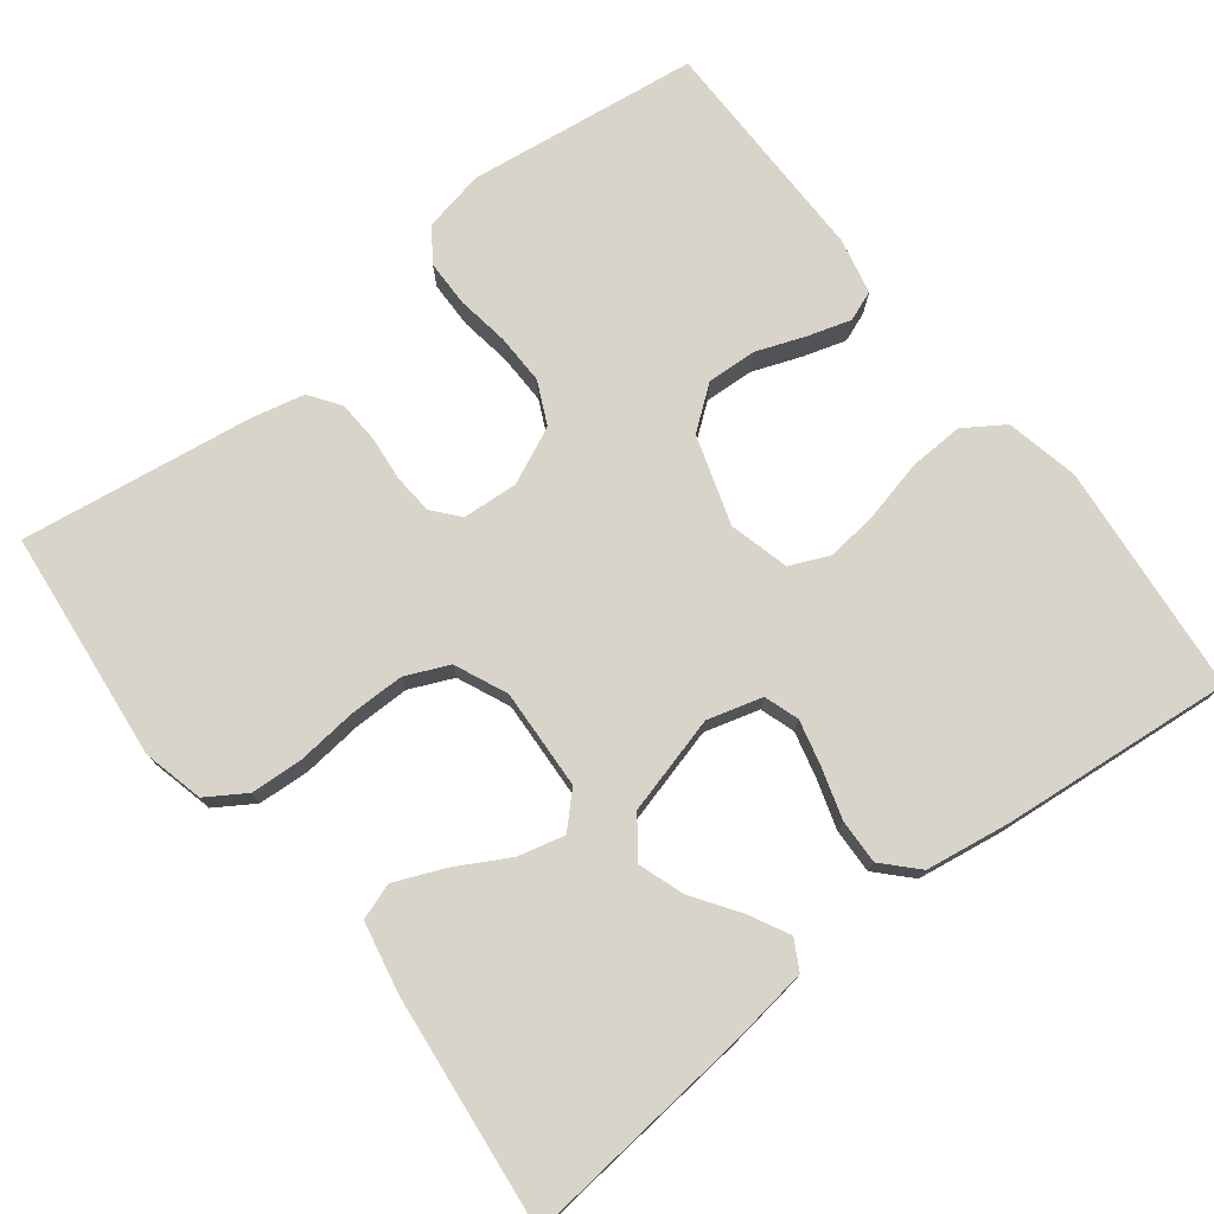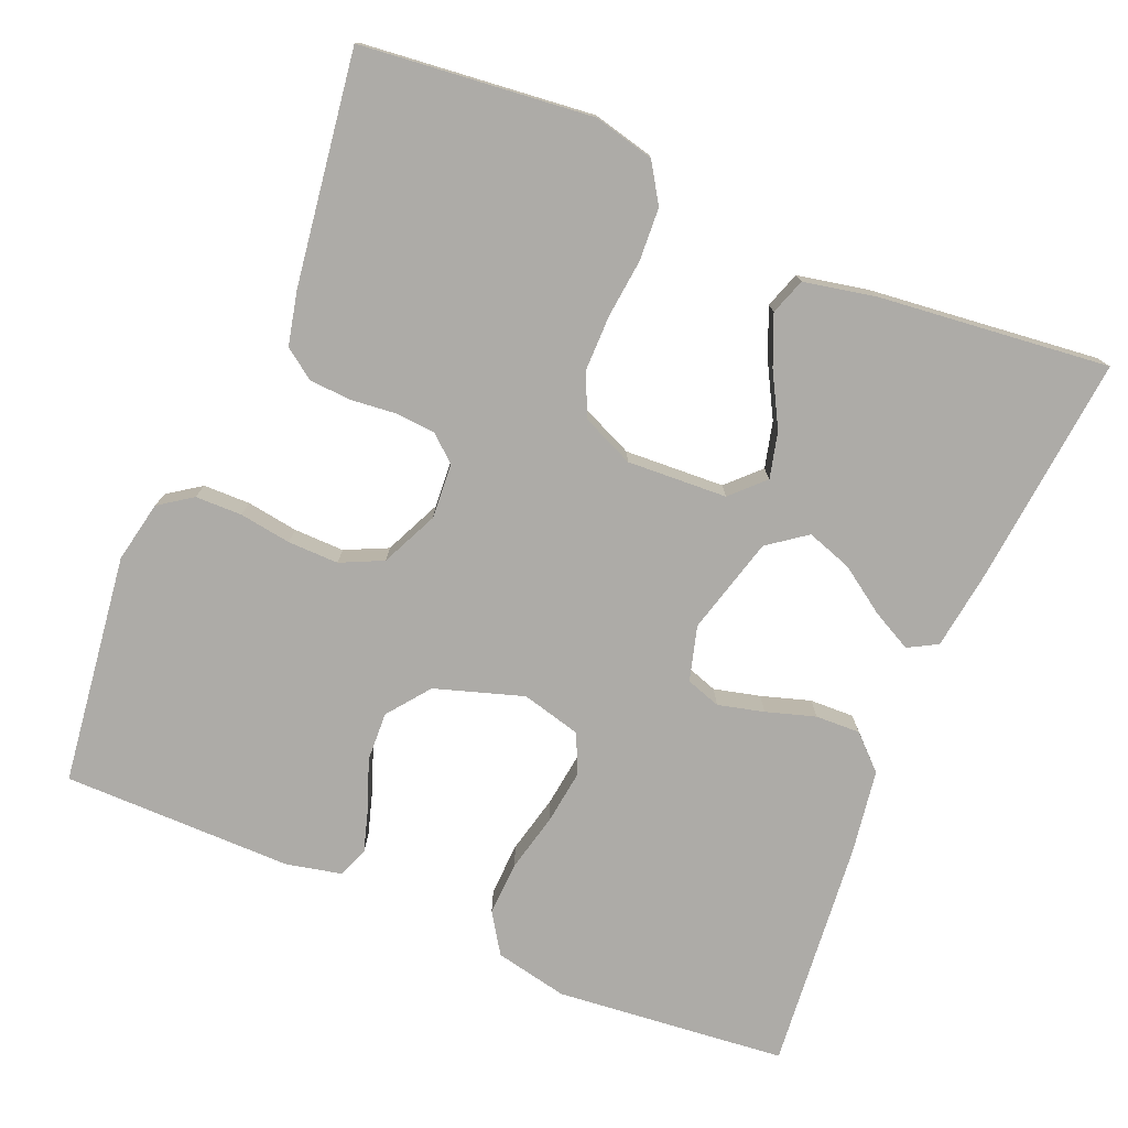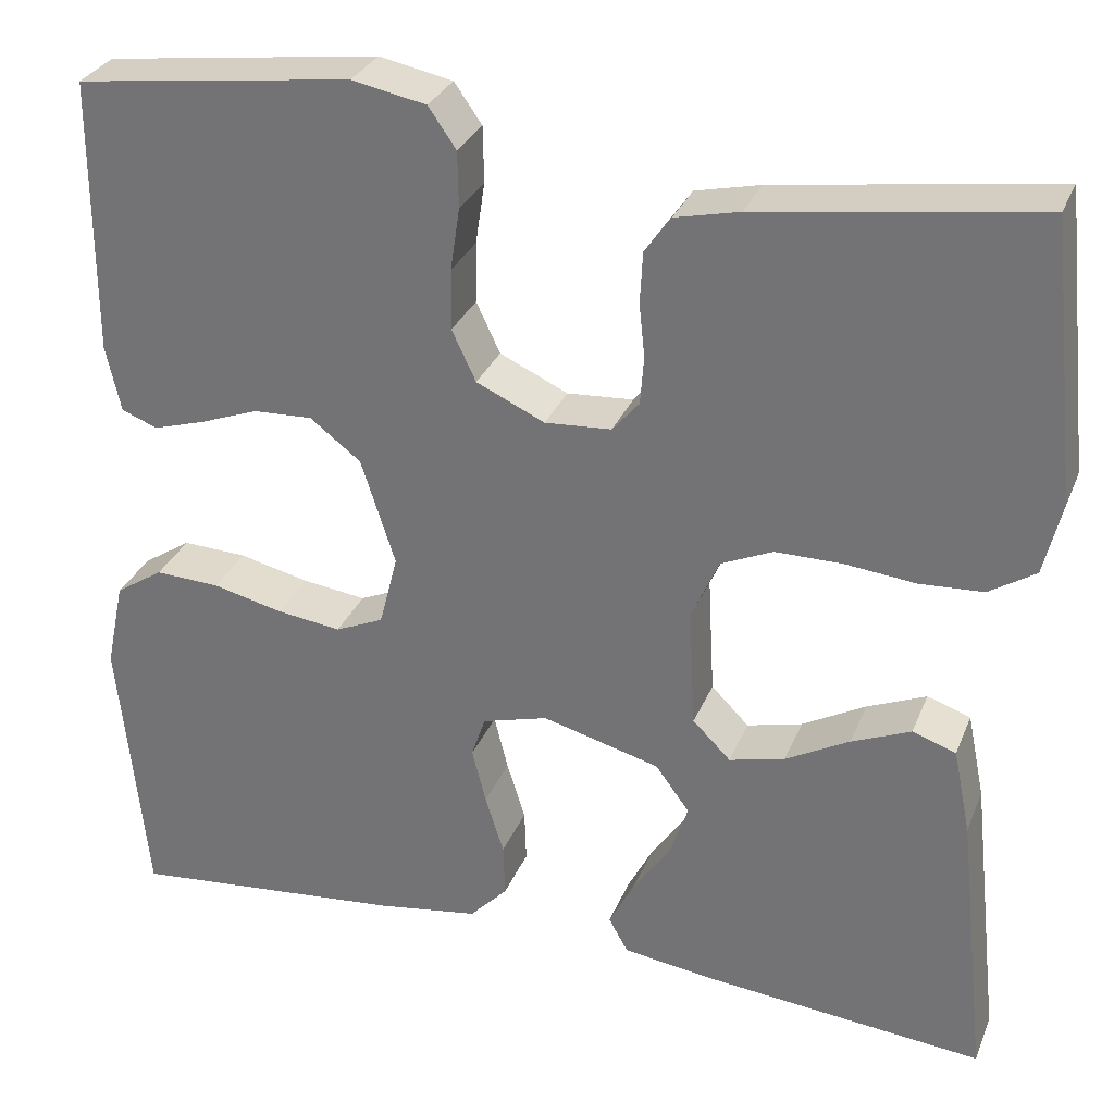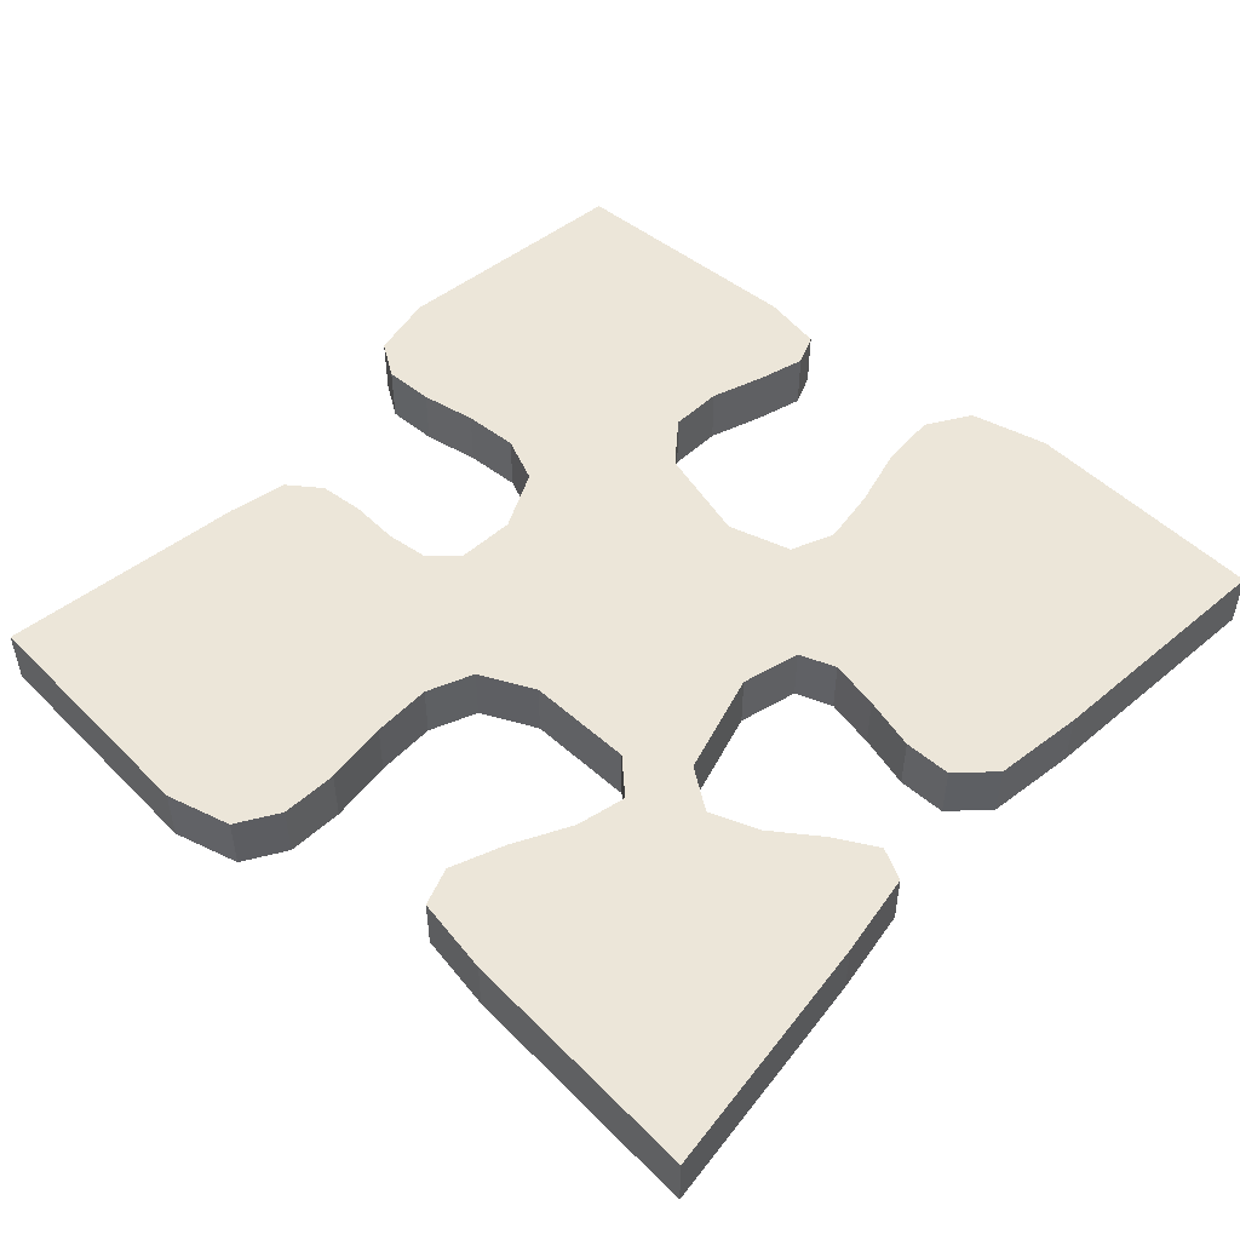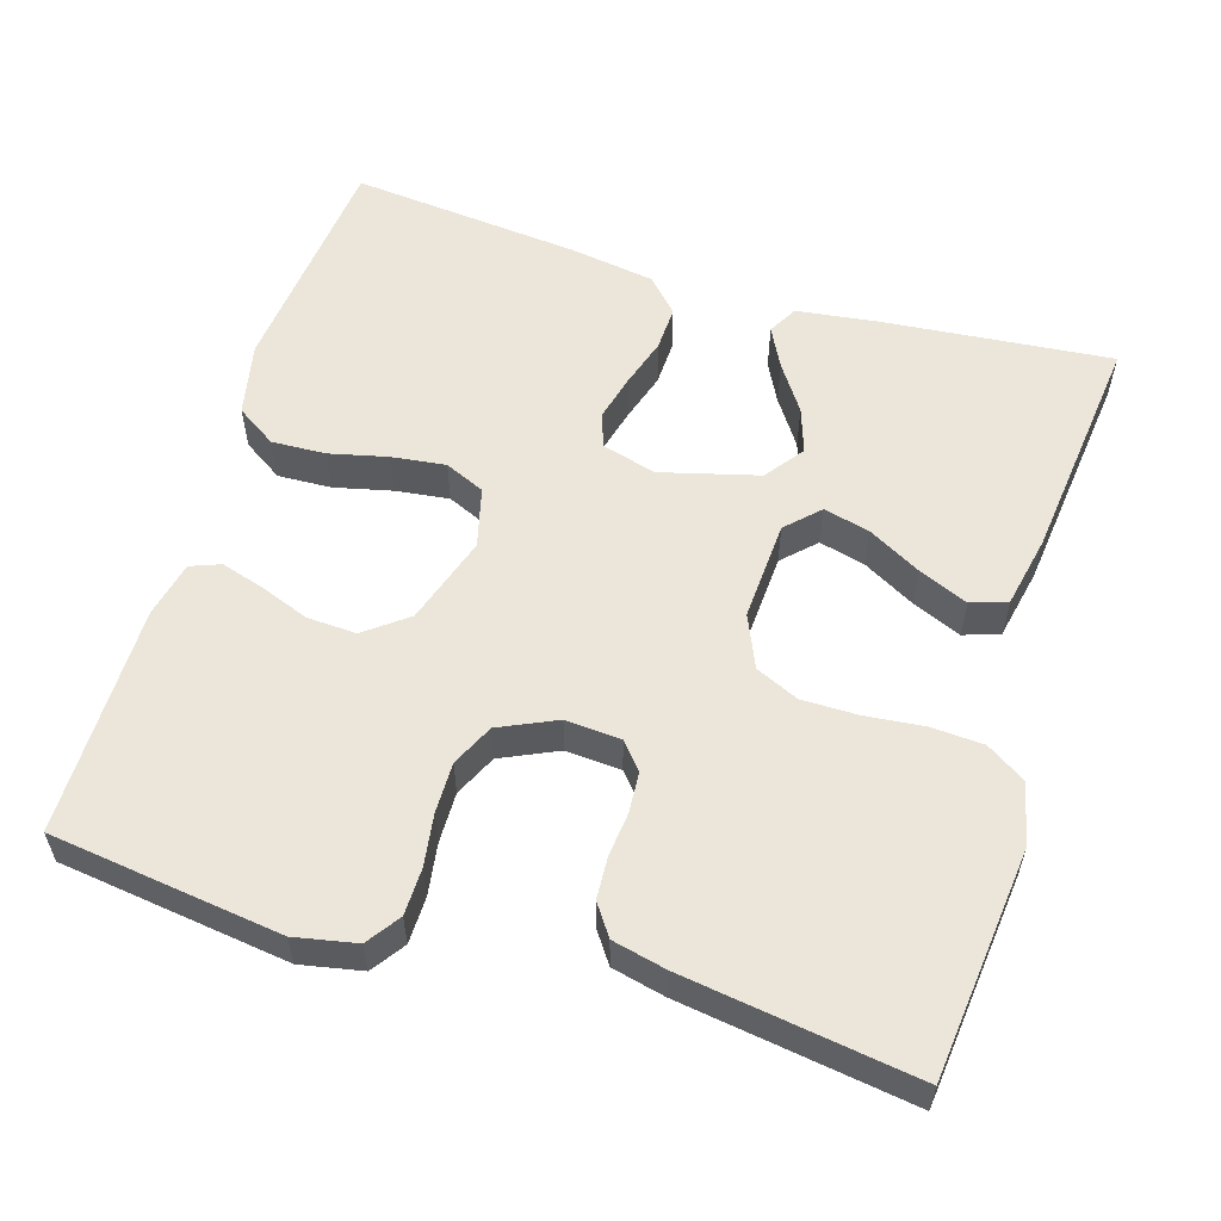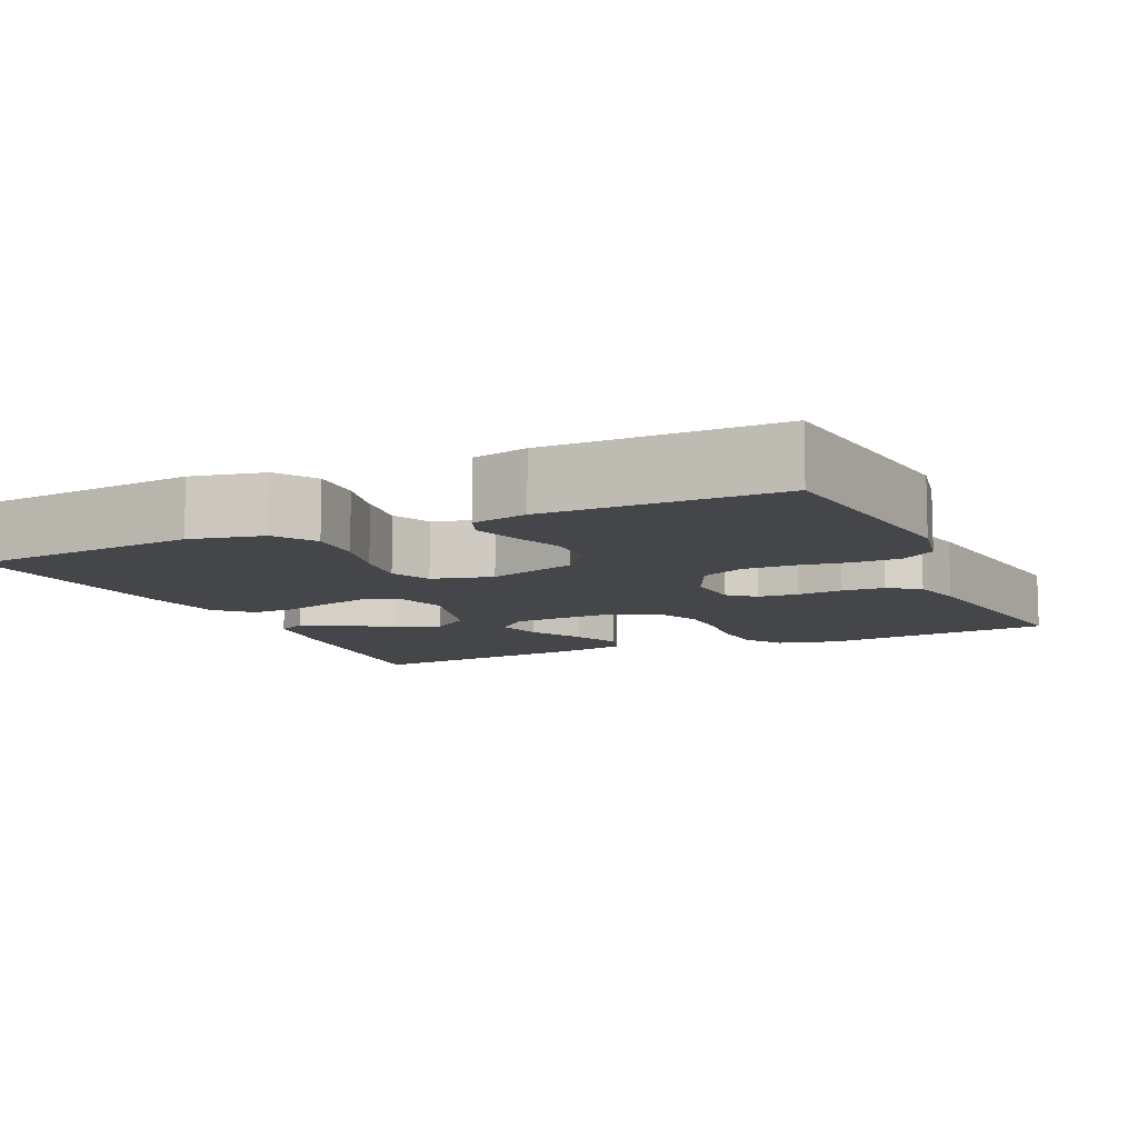
<metadata>
{"format":"obj","ext":"obj","renderer":"f3d","projection":"perspective","resolution":1024,"background":"white","views":[{"elev":75.5,"azim":142.1,"up":"+Y"},{"elev":-76.4,"azim":67.2,"up":"+Y"},{"elev":30.4,"azim":19.5,"up":"+Z"},{"elev":49.5,"azim":131.5,"up":"+Y"},{"elev":57.0,"azim":17.1,"up":"+Y"},{"elev":-9.8,"azim":-65.6,"up":"+Y"}]}
</metadata>
<code>
v -0.5 0.07 0.5
v -0.2 0.07 0.539
v -0.12 0.07 0.523
v -0.09 0.07 0.48
v -0.089 0.07 0.419
v -0.099 0.07 0.352
v -0.1 0.07 0.286
v -0.074 0.07 0.231
v 0 0.07 0.197
v 0.072 0.07 0.202
v 0.101 0.07 0.236
v 0.105 0.07 0.288
v 0.099 0.07 0.346
v 0.102 0.07 0.401
v 0.13 0.07 0.441
v 0.2 0.07 0.457
v 0.5 0.07 0.5
v 0.532 0.07 0.2
v 0.513 0.07 0.121
v 0.463 0.07 0.089
v 0.395 0.07 0.085
v 0.318 0.07 0.093
v 0.246 0.07 0.093
v 0.19 0.07 0.068
v 0.16 0.07 0
v 0.167 0.07 -0.13
v 0.208 0.07 -0.171
v 0.268 0.07 -0.156
v 0.337 0.07 -0.118
v 0.401 0.07 -0.091
v 0.448 0.07 -0.107
v 0.467 0.07 -0.2
v 0.5 0.07 -0.5
v 0.2 0.07 -0.471
v 0.097 0.07 -0.457
v 0.076 0.07 -0.419
v 0.103 0.07 -0.367
v 0.144 0.07 -0.307
v 0.164 0.07 -0.248
v 0.127 0.07 -0.198
v 0 0.07 -0.164
v -0.071 0.07 -0.184
v -0.086 0.07 -0.229
v -0.071 0.07 -0.289
v -0.051 0.07 -0.353
v -0.049 0.07 -0.411
v -0.09 0.07 -0.454
v -0.2 0.07 -0.471
v -0.5 0.07 -0.5
v -0.53 0.07 -0.2
v -0.51 0.07 -0.105
v -0.458 0.07 -0.071
v -0.388 0.07 -0.074
v -0.312 0.07 -0.092
v -0.242 0.07 -0.101
v -0.19 0.07 -0.078
v -0.17 0.07 0
v -0.207 0.07 0.115
v -0.262 0.07 0.157
v -0.326 0.07 0.154
v -0.39 0.07 0.13
v -0.446 0.07 0.113
v -0.485 0.07 0.128
v -0.501 0.07 0.2
v -0.5 0 0.5
v -0.2 0 0.539
v -0.12 0 0.523
v -0.09 0 0.48
v -0.089 0 0.419
v -0.099 0 0.352
v -0.1 0 0.286
v -0.074 0 0.231
v 0 0 0.197
v 0.072 0 0.202
v 0.101 0 0.236
v 0.105 0 0.288
v 0.099 0 0.346
v 0.102 0 0.401
v 0.13 0 0.441
v 0.2 0 0.457
v 0.5 0 0.5
v 0.532 0 0.2
v 0.513 0 0.121
v 0.463 0 0.089
v 0.395 0 0.085
v 0.318 0 0.093
v 0.246 0 0.093
v 0.19 0 0.068
v 0.16 0 0
v 0.167 0 -0.13
v 0.208 0 -0.171
v 0.268 0 -0.156
v 0.337 0 -0.118
v 0.401 0 -0.091
v 0.448 0 -0.107
v 0.467 0 -0.2
v 0.5 0 -0.5
v 0.2 0 -0.471
v 0.097 0 -0.457
v 0.076 0 -0.419
v 0.103 0 -0.367
v 0.144 0 -0.307
v 0.164 0 -0.248
v 0.127 0 -0.198
v 0 0 -0.164
v -0.071 0 -0.184
v -0.086 0 -0.229
v -0.071 0 -0.289
v -0.051 0 -0.353
v -0.049 0 -0.411
v -0.09 0 -0.454
v -0.2 0 -0.471
v -0.5 0 -0.5
v -0.53 0 -0.2
v -0.51 0 -0.105
v -0.458 0 -0.071
v -0.388 0 -0.074
v -0.312 0 -0.092
v -0.242 0 -0.101
v -0.19 0 -0.078
v -0.17 0 0
v -0.207 0 0.115
v -0.262 0 0.157
v -0.326 0 0.154
v -0.39 0 0.13
v -0.446 0 0.113
v -0.485 0 0.128
v -0.501 0 0.2
f 60 61 62 63
f 60 63 64 1
f 51 52 53 54
f 51 54 55
f 50 51 55
f 49 50 55
f 48 49 55 56
f 44 45 46 47
f 43 44 47 48
f 42 43 48 56
f 35 36 37 38
f 35 38 39
f 34 35 39
f 33 34 39
f 32 33 39 40
f 28 29 30 31
f 28 31 32 40
f 19 20 21 22
f 19 22 23
f 18 19 23
f 17 18 23
f 16 17 23 24
f 12 13 14 15
f 11 12 15 16
f 3 4 5 6
f 3 6 7
f 2 3 7
f 59 60 1 2
f 58 59 2 7
f 57 58 7 8
f 41 42 56 57
f 41 57 8 9
f 40 41 9 10
f 27 28 40
f 26 27 40
f 25 26 40 10
f 11 16 24 25
f 10 11 25
f 127 126 125 124
f 65 128 127 124
f 118 117 116 115
f 119 118 115
f 119 115 114
f 119 114 113
f 120 119 113 112
f 111 110 109 108
f 112 111 108 107
f 120 112 107 106
f 102 101 100 99
f 103 102 99
f 103 99 98
f 103 98 97
f 104 103 97 96
f 95 94 93 92
f 104 96 95 92
f 86 85 84 83
f 87 86 83
f 87 83 82
f 87 82 81
f 88 87 81 80
f 79 78 77 76
f 80 79 76 75
f 70 69 68 67
f 71 70 67
f 71 67 66
f 66 65 124 123
f 71 66 123 122
f 72 71 122 121
f 121 120 106 105
f 73 72 121 105
f 74 73 105 104
f 104 92 91
f 104 91 90
f 74 104 90 89
f 89 88 80 75
f 89 75 74
f 1 65 66 2
f 2 66 67 3
f 3 67 68 4
f 4 68 69 5
f 5 69 70 6
f 6 70 71 7
f 7 71 72 8
f 8 72 73 9
f 9 73 74 10
f 10 74 75 11
f 11 75 76 12
f 12 76 77 13
f 13 77 78 14
f 14 78 79 15
f 15 79 80 16
f 16 80 81 17
f 17 81 82 18
f 18 82 83 19
f 19 83 84 20
f 20 84 85 21
f 21 85 86 22
f 22 86 87 23
f 23 87 88 24
f 24 88 89 25
f 25 89 90 26
f 26 90 91 27
f 27 91 92 28
f 28 92 93 29
f 29 93 94 30
f 30 94 95 31
f 31 95 96 32
f 32 96 97 33
f 33 97 98 34
f 34 98 99 35
f 35 99 100 36
f 36 100 101 37
f 37 101 102 38
f 38 102 103 39
f 39 103 104 40
f 40 104 105 41
f 41 105 106 42
f 42 106 107 43
f 43 107 108 44
f 44 108 109 45
f 45 109 110 46
f 46 110 111 47
f 47 111 112 48
f 48 112 113 49
f 49 113 114 50
f 50 114 115 51
f 51 115 116 52
f 52 116 117 53
f 53 117 118 54
f 54 118 119 55
f 55 119 120 56
f 56 120 121 57
f 57 121 122 58
f 58 122 123 59
f 59 123 124 60
f 60 124 125 61
f 61 125 126 62
f 62 126 127 63
f 63 127 128 64
f 64 128 65 1

</code>
